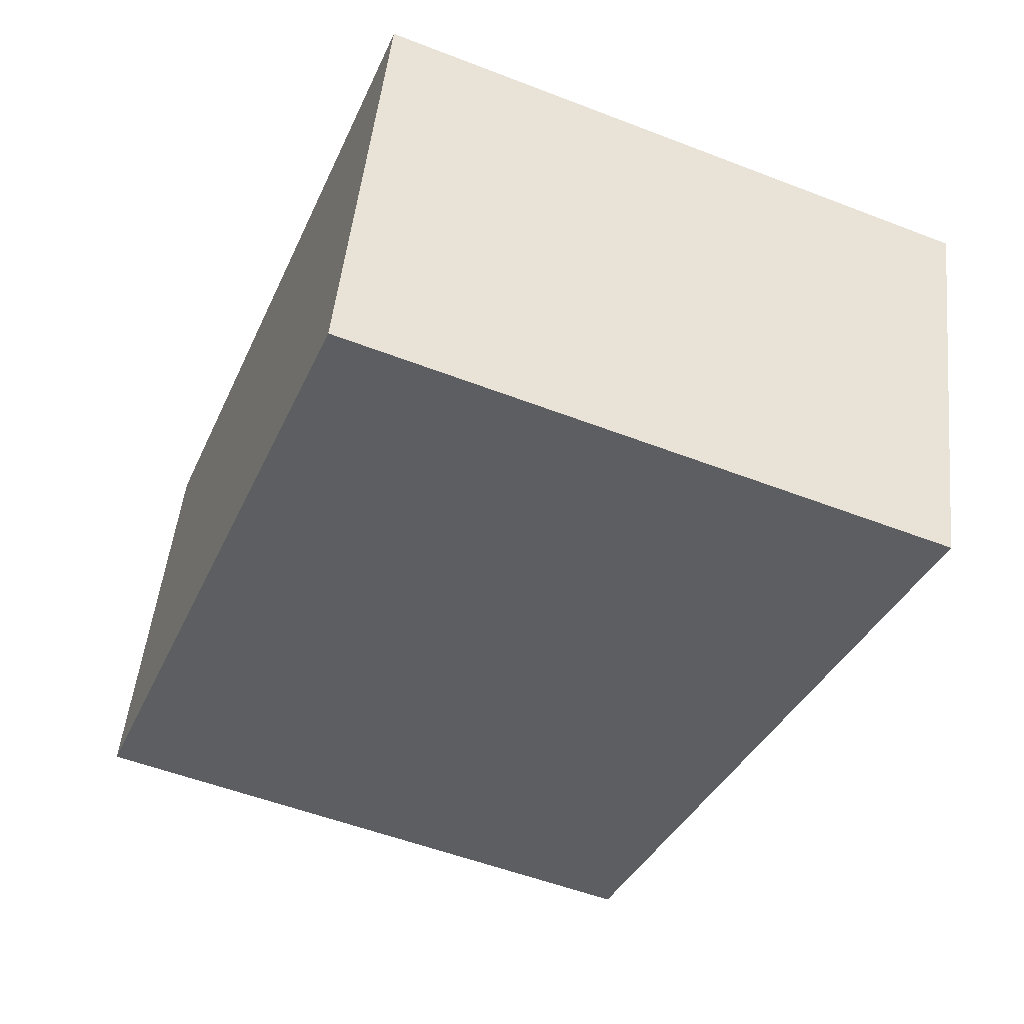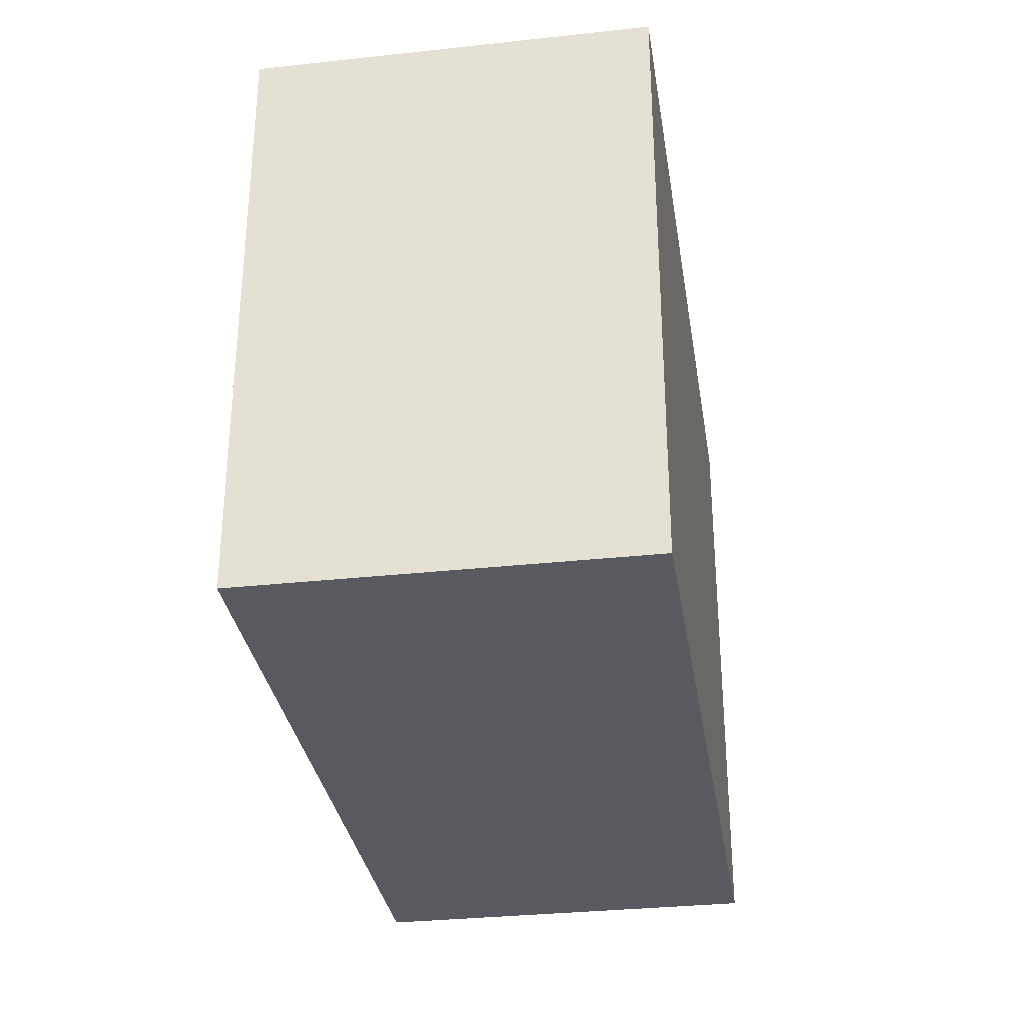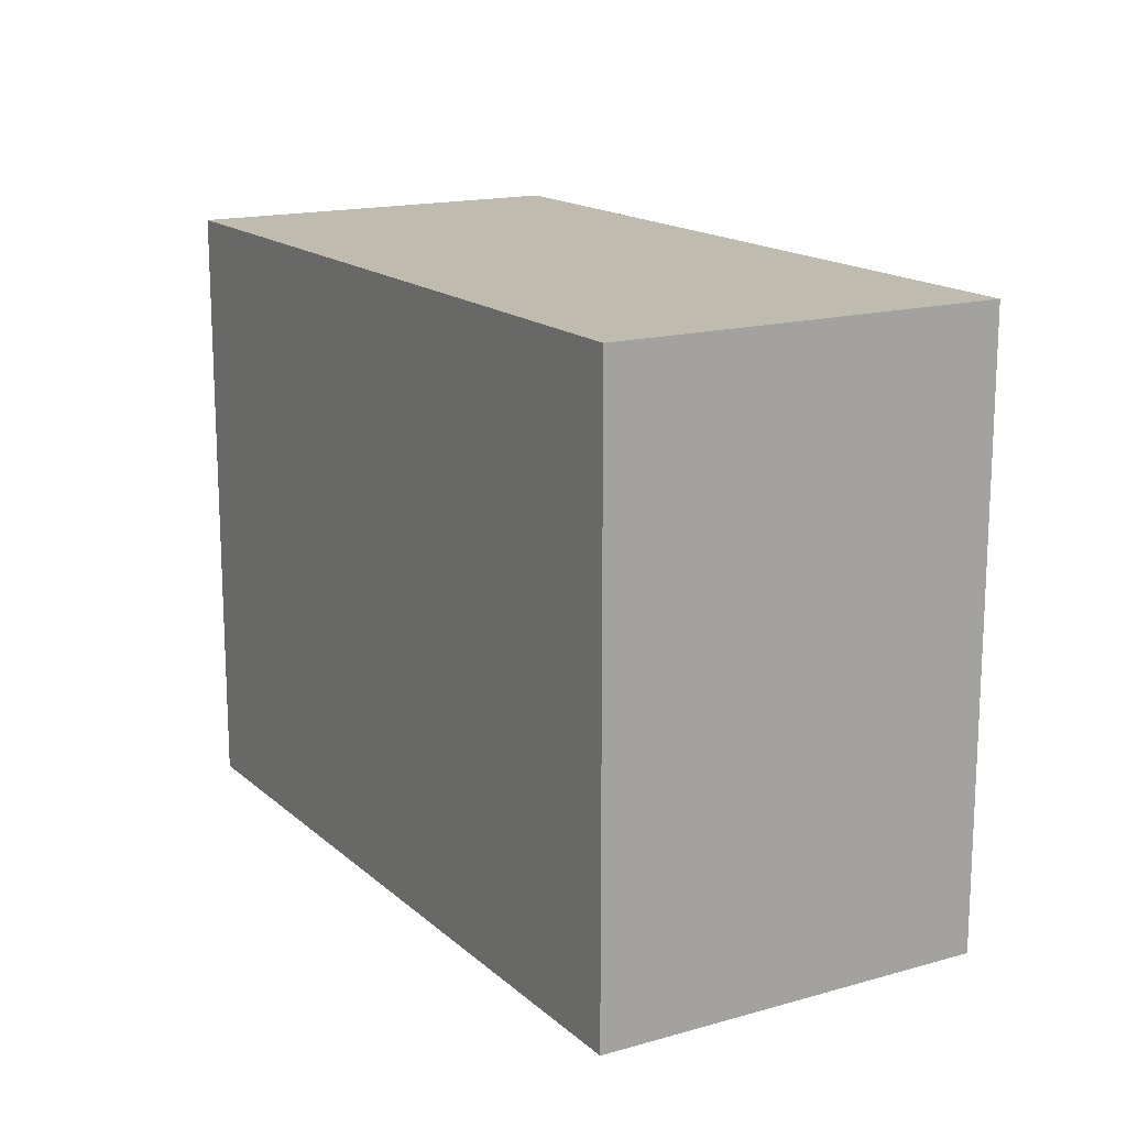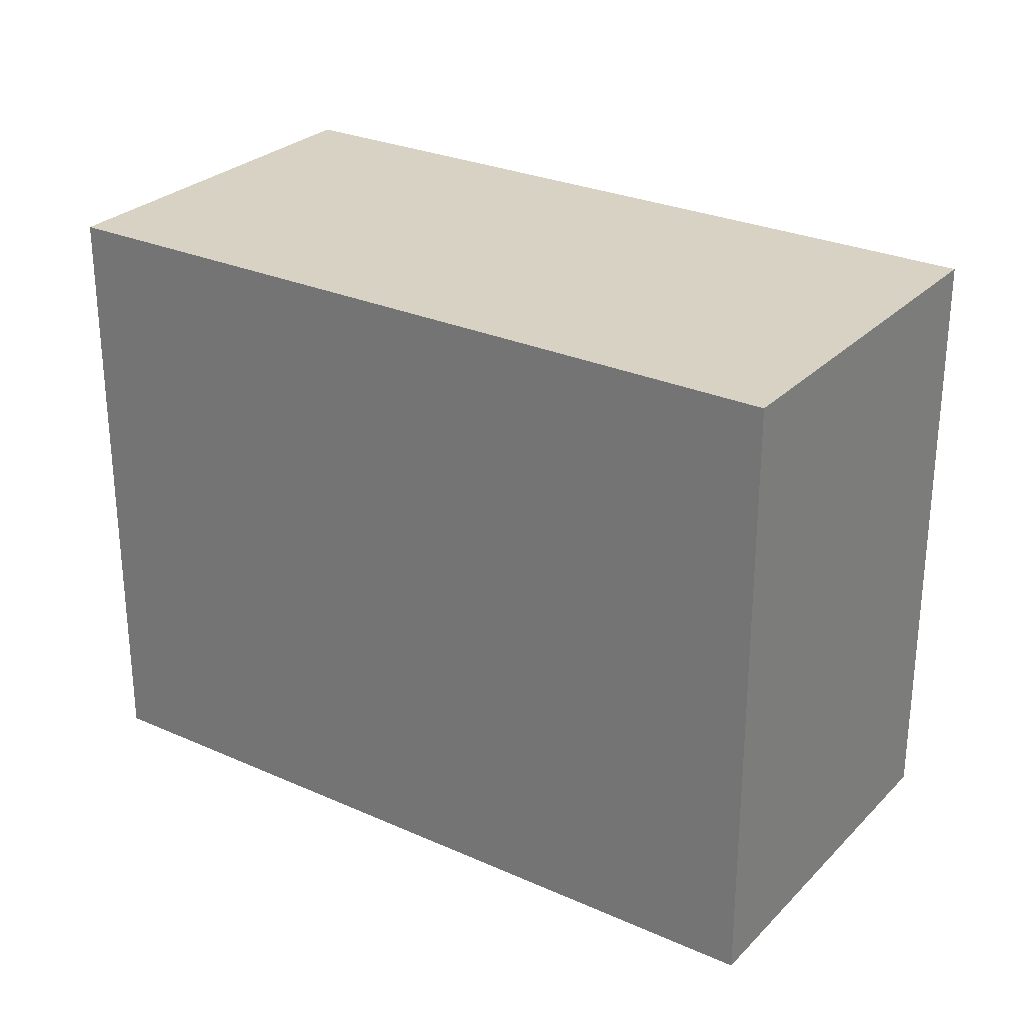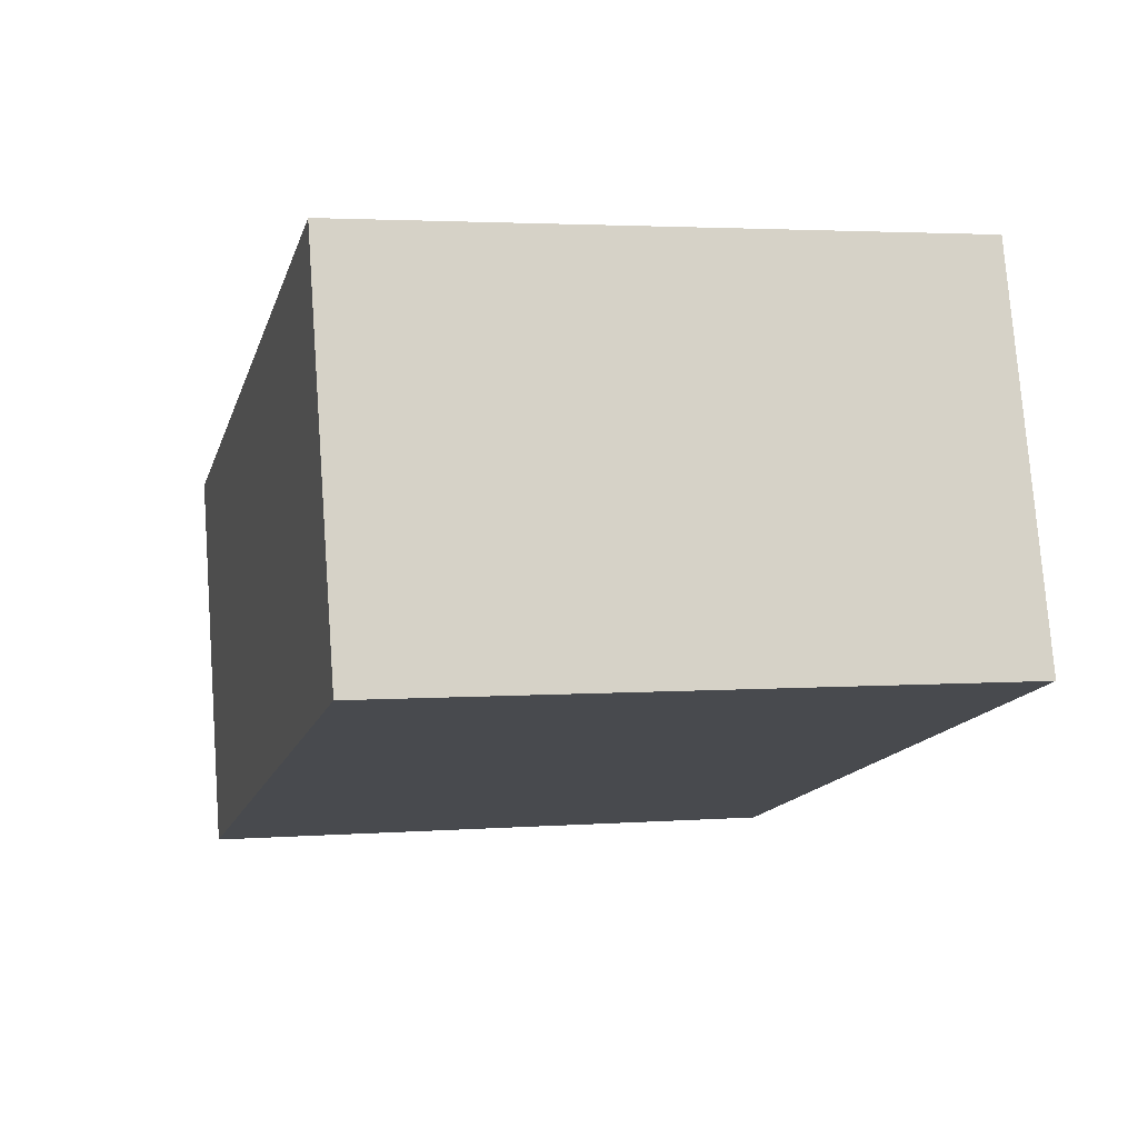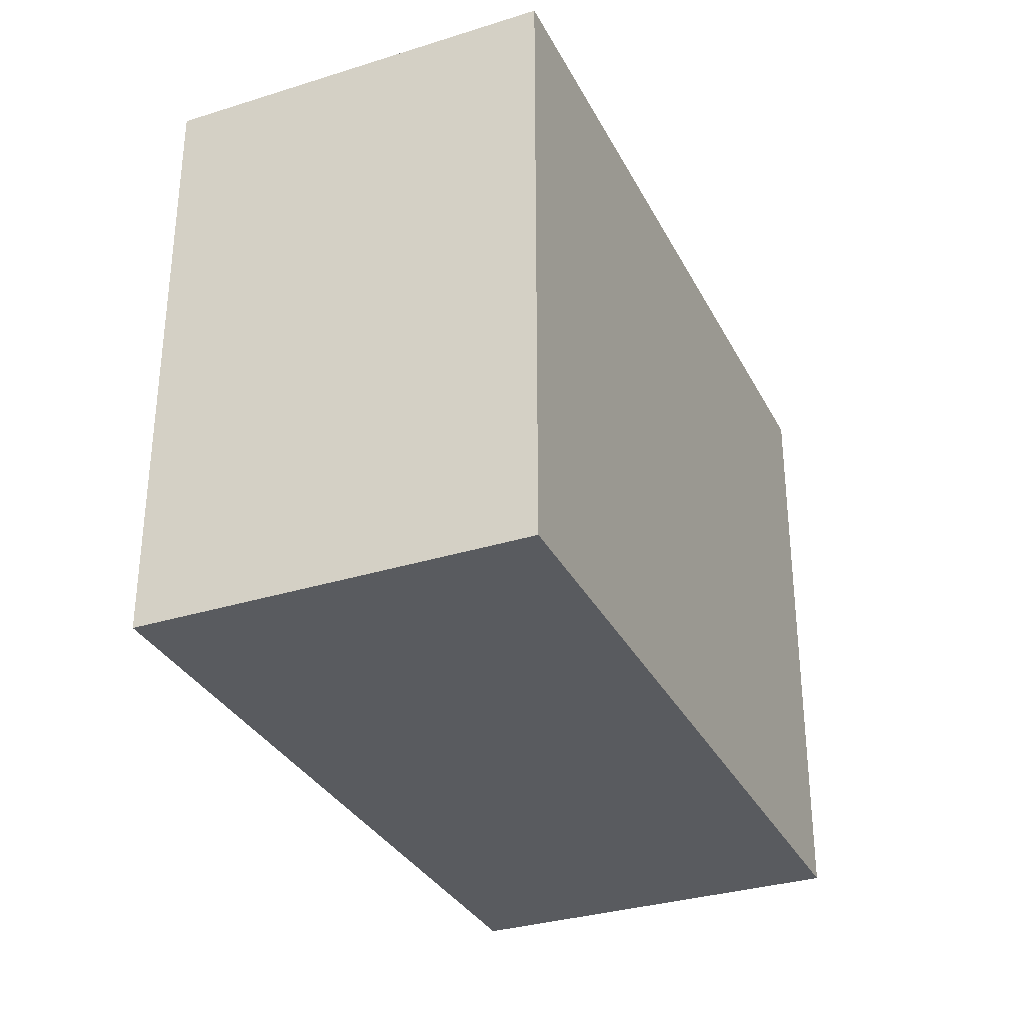
<metadata>
{"format":"obj","ext":"obj","renderer":"f3d","projection":"perspective","resolution":1024,"background":"white","views":[{"elev":-53.5,"azim":67.6,"up":"+Z"},{"elev":-31.9,"azim":-64.6,"up":"+Y"},{"elev":16.0,"azim":76.2,"up":"+Y"},{"elev":27.7,"azim":50.9,"up":"+Y"},{"elev":2.9,"azim":-104.9,"up":"+Z"},{"elev":-32.4,"azim":130.3,"up":"+Y"}]}
</metadata>
<code>
v  5.325 4.253 -1.592
v  0.795 4.253 2.655
v  6.119 4.253 1.061
v  0 4.253 2.604e-16
v  6.119 -6.497e-17 1.061
v  5.325 9.748e-17 -1.592
v  0 0 0
v  0.795 -1.626e-16 2.655
g defaultobject
f 1 2 3
f 2 1 4
f 5 1 3
f 1 5 6
f 6 4 1
f 4 6 7
f 7 2 4
f 2 7 8
f 8 3 2
f 3 8 5
f 5 7 6
f 7 5 8

</code>
